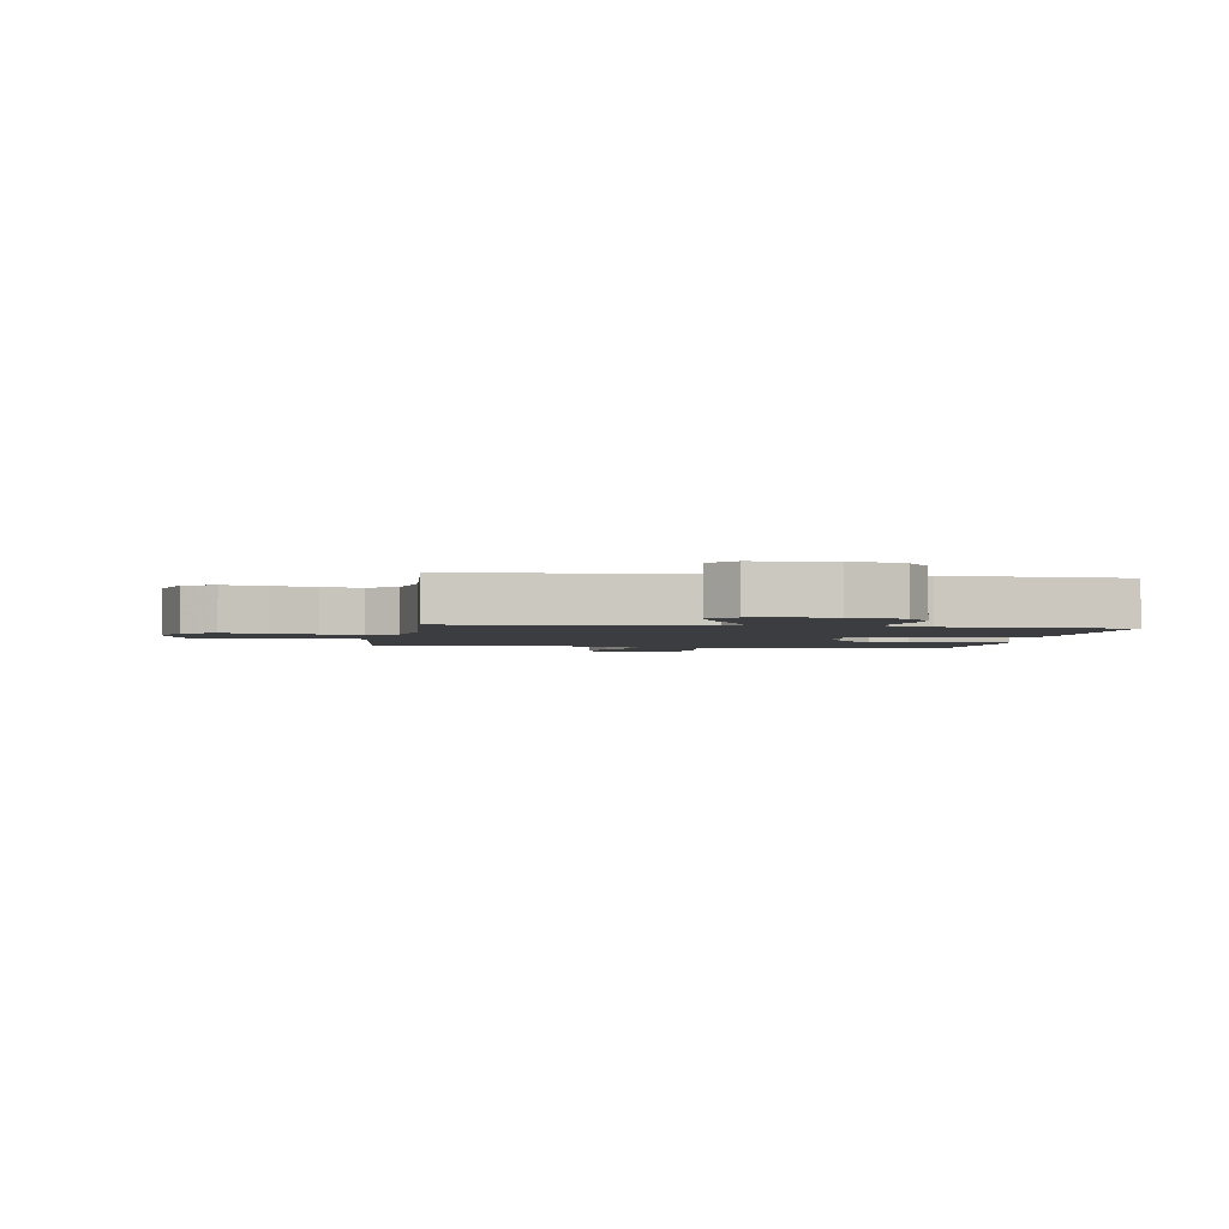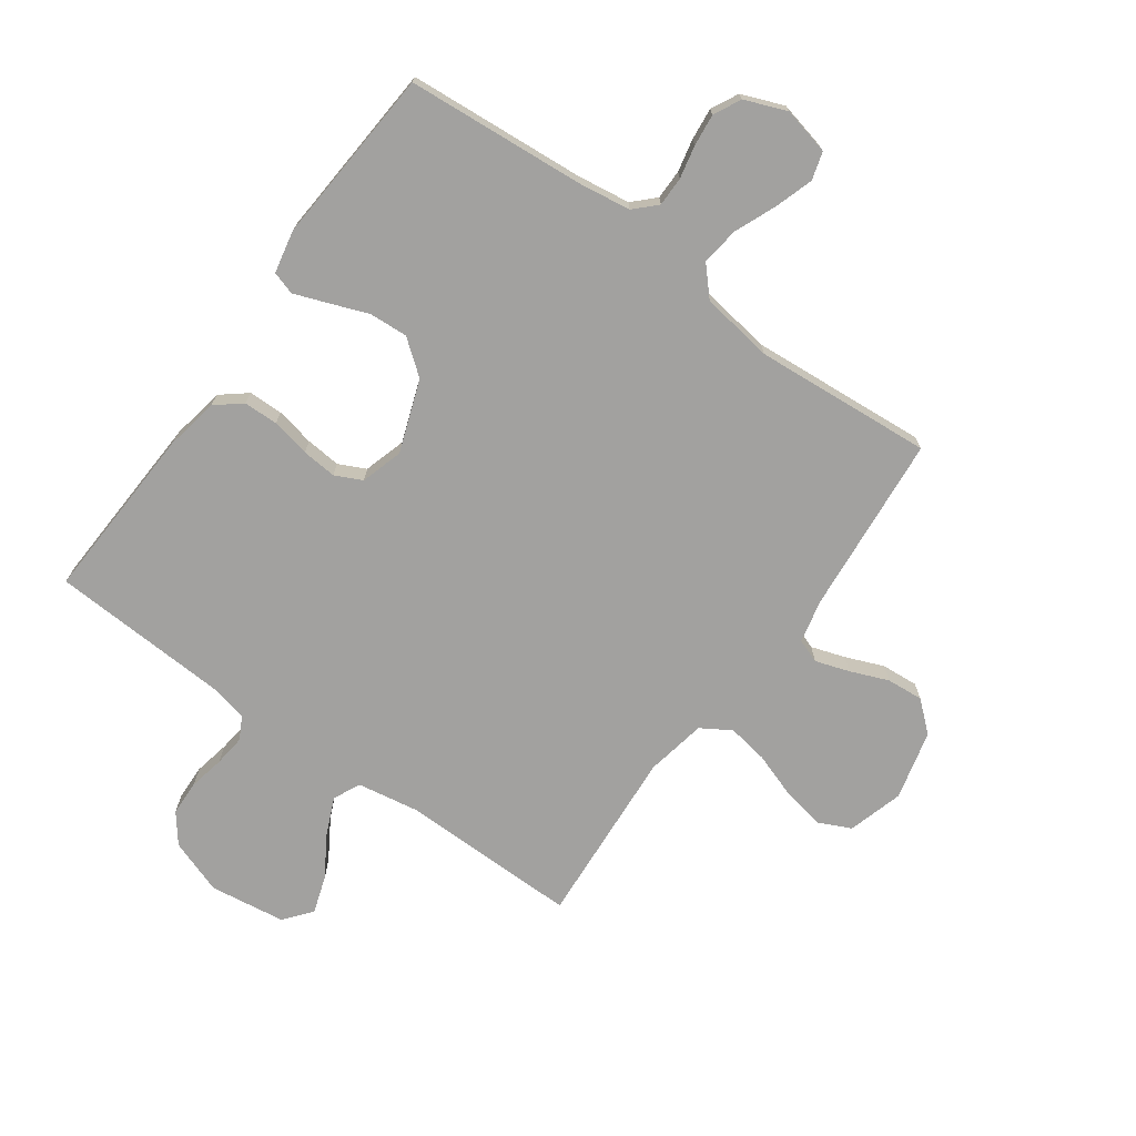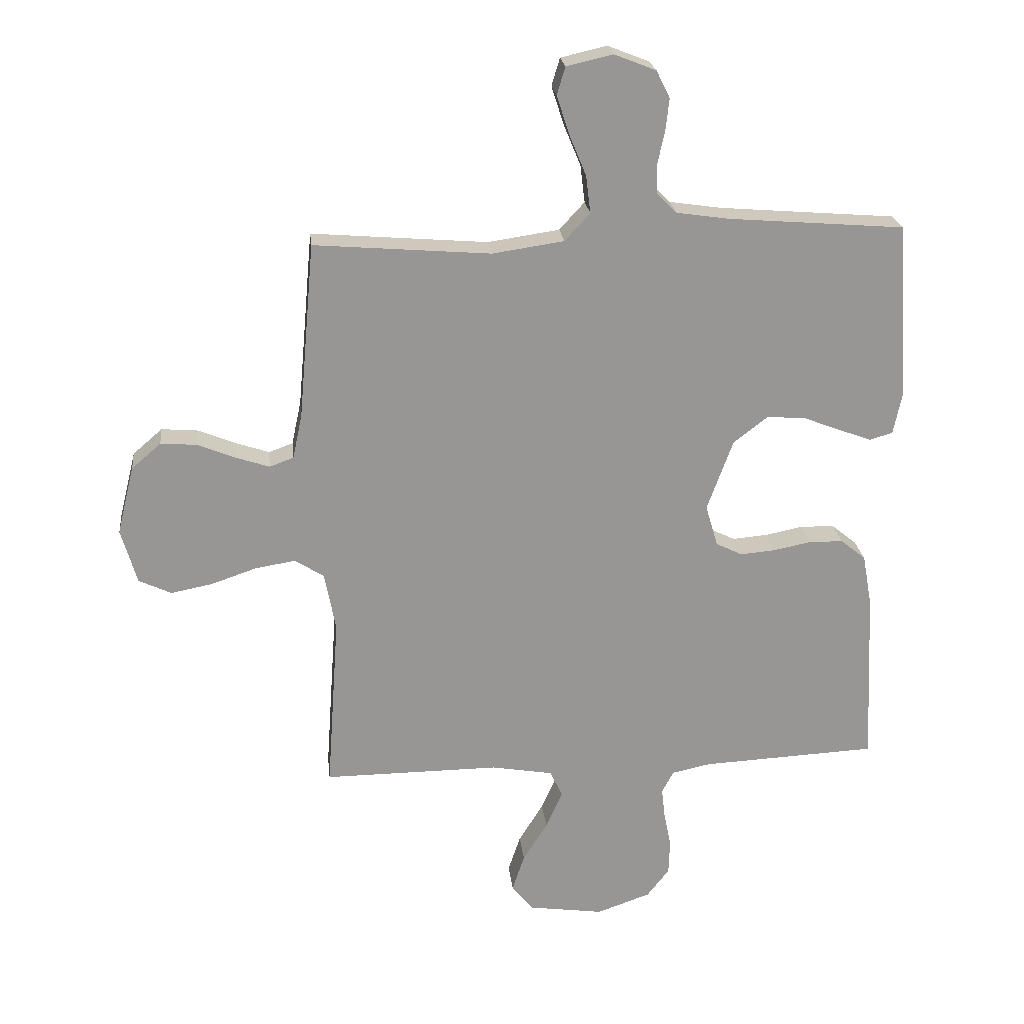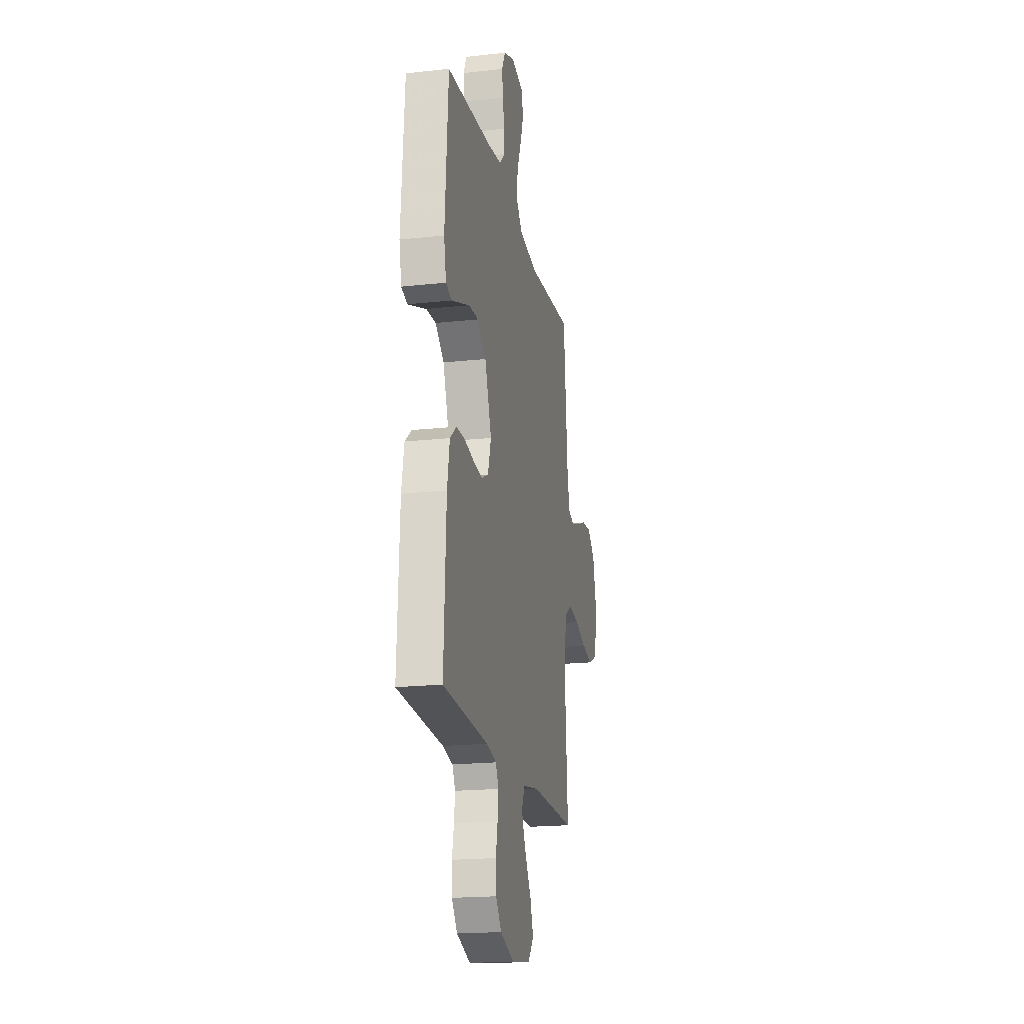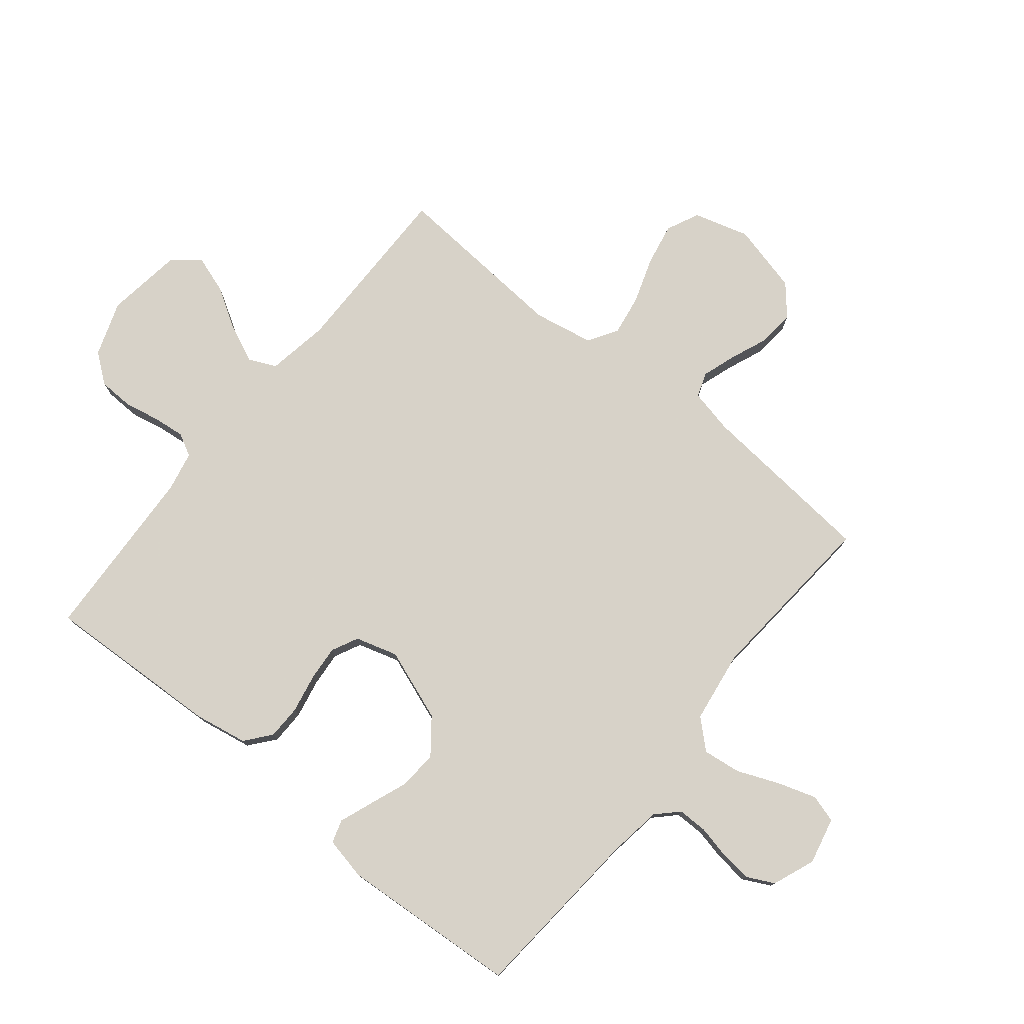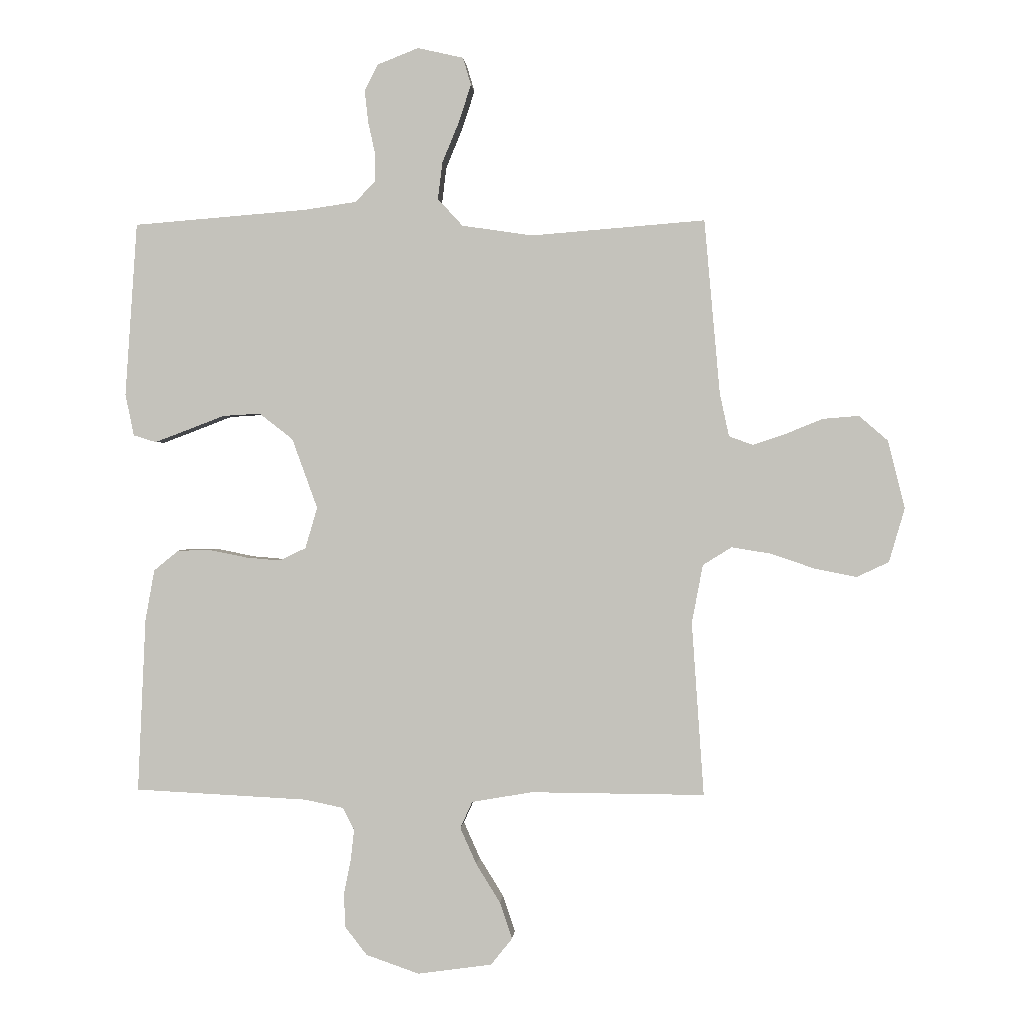
<metadata>
{"format":"obj","ext":"obj","renderer":"f3d","projection":"perspective","resolution":1024,"background":"white","views":[{"elev":-2.3,"azim":171.2,"up":"+Y"},{"elev":-72.2,"azim":-35.8,"up":"+Y"},{"elev":22.6,"azim":173.8,"up":"+Z"},{"elev":-19.4,"azim":-78.4,"up":"+Z"},{"elev":77.3,"azim":-50.9,"up":"+Y"},{"elev":0.8,"azim":4.1,"up":"+Z"}]}
</metadata>
<code>
v 0.5 0.07 0.5
v 0.527 0.07 0.2
v 0.543 0.07 0.125
v 0.584 0.07 0.11
v 0.641 0.07 0.129
v 0.705 0.07 0.155
v 0.767 0.07 0.16
v 0.817 0.07 0.117
v 0.846 0.07 0
v 0.819 0.07 -0.093
v 0.764 0.07 -0.119
v 0.692 0.07 -0.105
v 0.616 0.07 -0.079
v 0.548 0.07 -0.068
v 0.498 0.07 -0.099
v 0.479 0.07 -0.2
v 0.5 0.07 -0.5
v 0.2 0.07 -0.498
v 0.095 0.07 -0.516
v 0.074 0.07 -0.562
v 0.102 0.07 -0.625
v 0.144 0.07 -0.693
v 0.165 0.07 -0.756
v 0.128 0.07 -0.802
v 0 0.07 -0.82
v -0.092 0.07 -0.788
v -0.13 0.07 -0.739
v -0.132 0.07 -0.68
v -0.12 0.07 -0.62
v -0.114 0.07 -0.567
v -0.134 0.07 -0.529
v -0.2 0.07 -0.515
v -0.5 0.07 -0.5
v -0.486 0.07 -0.2
v -0.47 0.07 -0.111
v -0.427 0.07 -0.076
v -0.369 0.07 -0.075
v -0.304 0.07 -0.088
v -0.245 0.07 -0.093
v -0.2 0.07 -0.071
v -0.179 0.07 0
v -0.223 0.07 0.121
v -0.281 0.07 0.166
v -0.346 0.07 0.162
v -0.411 0.07 0.137
v -0.467 0.07 0.116
v -0.506 0.07 0.128
v -0.521 0.07 0.2
v -0.5 0.07 0.5
v -0.2 0.07 0.524
v -0.111 0.07 0.537
v -0.076 0.07 0.572
v -0.076 0.07 0.622
v -0.088 0.07 0.677
v -0.094 0.07 0.731
v -0.071 0.07 0.777
v 0 0.07 0.805
v 0.079 0.07 0.787
v 0.093 0.07 0.74
v 0.072 0.07 0.675
v 0.043 0.07 0.605
v 0.035 0.07 0.541
v 0.078 0.07 0.494
v 0.2 0.07 0.476
v 0.5 0 0.5
v 0.527 0 0.2
v 0.543 0 0.125
v 0.584 0 0.11
v 0.641 0 0.129
v 0.705 0 0.155
v 0.767 0 0.16
v 0.817 0 0.117
v 0.846 0 0
v 0.819 0 -0.093
v 0.764 0 -0.119
v 0.692 0 -0.105
v 0.616 0 -0.079
v 0.548 0 -0.068
v 0.498 0 -0.099
v 0.479 0 -0.2
v 0.5 0 -0.5
v 0.2 0 -0.498
v 0.095 0 -0.516
v 0.074 0 -0.562
v 0.102 0 -0.625
v 0.144 0 -0.693
v 0.165 0 -0.756
v 0.128 0 -0.802
v 0 0 -0.82
v -0.092 0 -0.788
v -0.13 0 -0.739
v -0.132 0 -0.68
v -0.12 0 -0.62
v -0.114 0 -0.567
v -0.134 0 -0.529
v -0.2 0 -0.515
v -0.5 0 -0.5
v -0.486 0 -0.2
v -0.47 0 -0.111
v -0.427 0 -0.076
v -0.369 0 -0.075
v -0.304 0 -0.088
v -0.245 0 -0.093
v -0.2 0 -0.071
v -0.179 0 0
v -0.223 0 0.121
v -0.281 0 0.166
v -0.346 0 0.162
v -0.411 0 0.137
v -0.467 0 0.116
v -0.506 0 0.128
v -0.521 0 0.2
v -0.5 0 0.5
v -0.2 0 0.524
v -0.111 0 0.537
v -0.076 0 0.572
v -0.076 0 0.622
v -0.088 0 0.677
v -0.094 0 0.731
v -0.071 0 0.777
v 0 0 0.805
v 0.079 0 0.787
v 0.093 0 0.74
v 0.072 0 0.675
v 0.043 0 0.605
v 0.035 0 0.541
v 0.078 0 0.494
v 0.2 0 0.476
f 59 60 61
f 58 59 61
f 57 58 61
f 56 57 61
f 55 56 61
f 54 55 61
f 53 54 61
f 52 53 61 62
f 51 52 62 63
f 48 49 50
f 47 48 50
f 46 47 50
f 45 46 50
f 44 45 50
f 50 51 63
f 44 50 63
f 43 44 63
f 36 37 38
f 35 36 38
f 34 35 38
f 33 34 38
f 32 33 38
f 31 32 38 39
f 30 31 39 40
f 27 28 29
f 26 27 29
f 25 26 29
f 24 25 29
f 23 24 29
f 22 23 29
f 21 22 29
f 20 21 29 30
f 30 40 41
f 20 30 41
f 19 20 41
f 16 17 18
f 19 41 42
f 18 19 42
f 16 18 42
f 15 16 42
f 11 12 13
f 10 11 13
f 9 10 13
f 8 9 13
f 7 8 13
f 6 7 13
f 5 6 13
f 4 5 13 14
f 64 1 2
f 64 2 3
f 63 64 3
f 43 63 3
f 15 42 43
f 14 15 43
f 4 14 43
f 3 4 43
f 125 124 123
f 125 123 122
f 125 122 121
f 125 121 120
f 125 120 119
f 125 119 118
f 125 118 117
f 126 125 117 116
f 127 126 116 115
f 114 113 112
f 114 112 111
f 114 111 110
f 114 110 109
f 114 109 108
f 127 115 114
f 127 114 108
f 127 108 107
f 102 101 100
f 102 100 99
f 102 99 98
f 102 98 97
f 102 97 96
f 103 102 96 95
f 104 103 95 94
f 93 92 91
f 93 91 90
f 93 90 89
f 93 89 88
f 93 88 87
f 93 87 86
f 93 86 85
f 94 93 85 84
f 105 104 94
f 105 94 84
f 105 84 83
f 82 81 80
f 106 105 83
f 106 83 82
f 106 82 80
f 106 80 79
f 77 76 75
f 77 75 74
f 77 74 73
f 77 73 72
f 77 72 71
f 77 71 70
f 77 70 69
f 78 77 69 68
f 66 65 128
f 67 66 128
f 67 128 127
f 67 127 107
f 107 106 79
f 107 79 78
f 107 78 68
f 107 68 67
f 1 65 66 2
f 2 66 67 3
f 3 67 68 4
f 4 68 69 5
f 5 69 70 6
f 6 70 71 7
f 7 71 72 8
f 8 72 73 9
f 9 73 74 10
f 10 74 75 11
f 11 75 76 12
f 12 76 77 13
f 13 77 78 14
f 14 78 79 15
f 15 79 80 16
f 16 80 81 17
f 17 81 82 18
f 18 82 83 19
f 19 83 84 20
f 20 84 85 21
f 21 85 86 22
f 22 86 87 23
f 23 87 88 24
f 24 88 89 25
f 25 89 90 26
f 26 90 91 27
f 27 91 92 28
f 28 92 93 29
f 29 93 94 30
f 30 94 95 31
f 31 95 96 32
f 32 96 97 33
f 33 97 98 34
f 34 98 99 35
f 35 99 100 36
f 36 100 101 37
f 37 101 102 38
f 38 102 103 39
f 39 103 104 40
f 40 104 105 41
f 41 105 106 42
f 42 106 107 43
f 43 107 108 44
f 44 108 109 45
f 45 109 110 46
f 46 110 111 47
f 47 111 112 48
f 48 112 113 49
f 49 113 114 50
f 50 114 115 51
f 51 115 116 52
f 52 116 117 53
f 53 117 118 54
f 54 118 119 55
f 55 119 120 56
f 56 120 121 57
f 57 121 122 58
f 58 122 123 59
f 59 123 124 60
f 60 124 125 61
f 61 125 126 62
f 62 126 127 63
f 63 127 128 64
f 64 128 65 1

</code>
